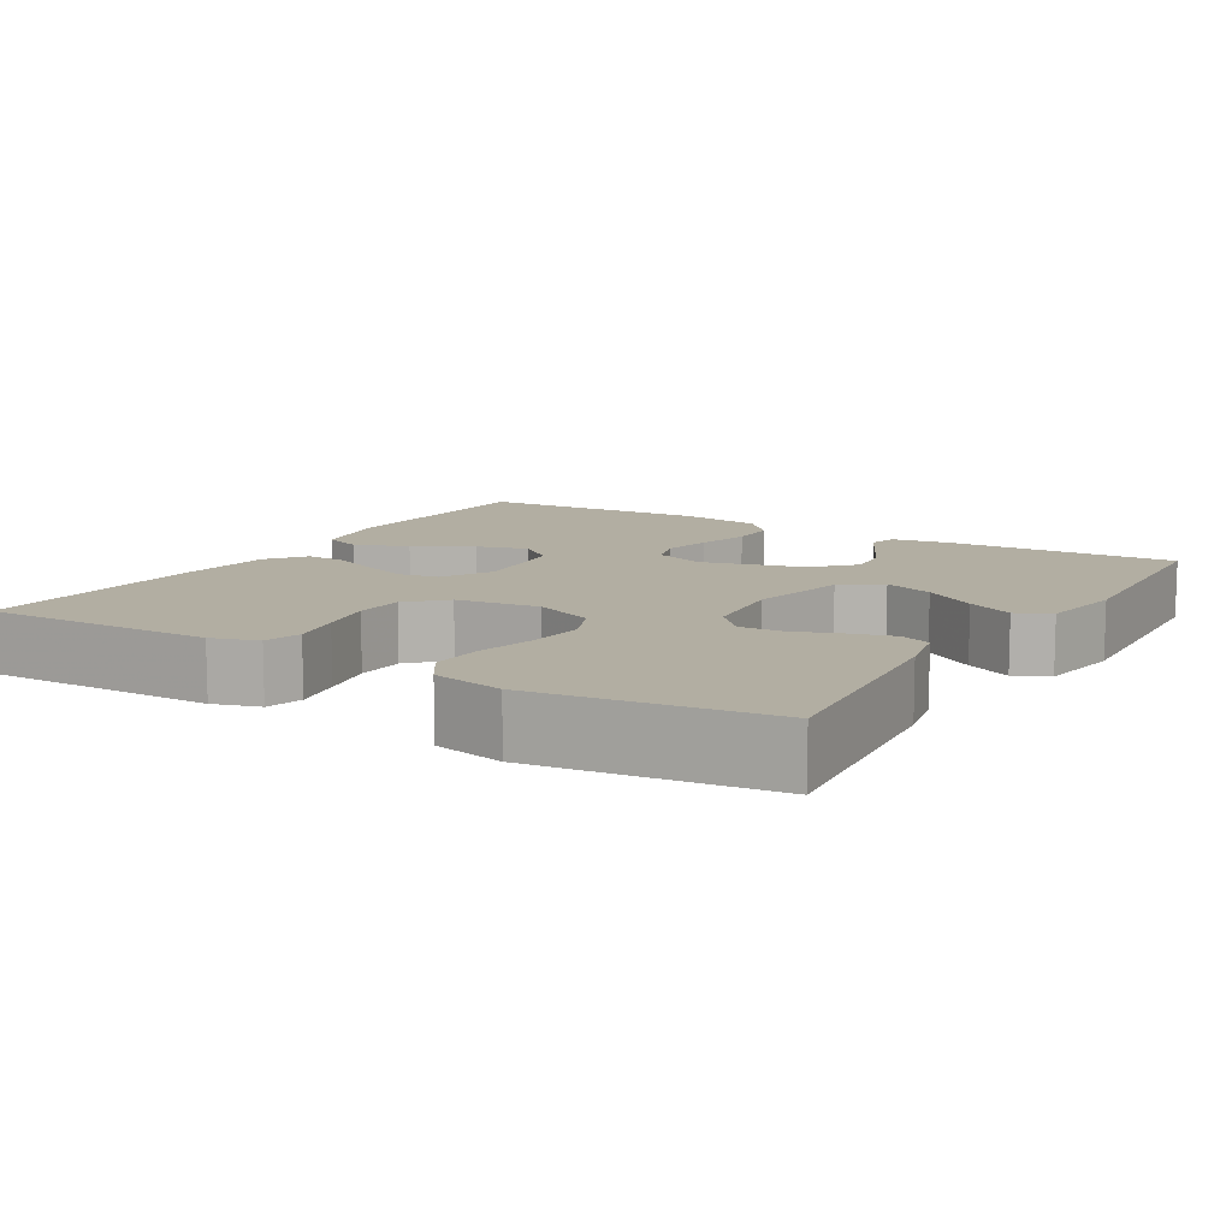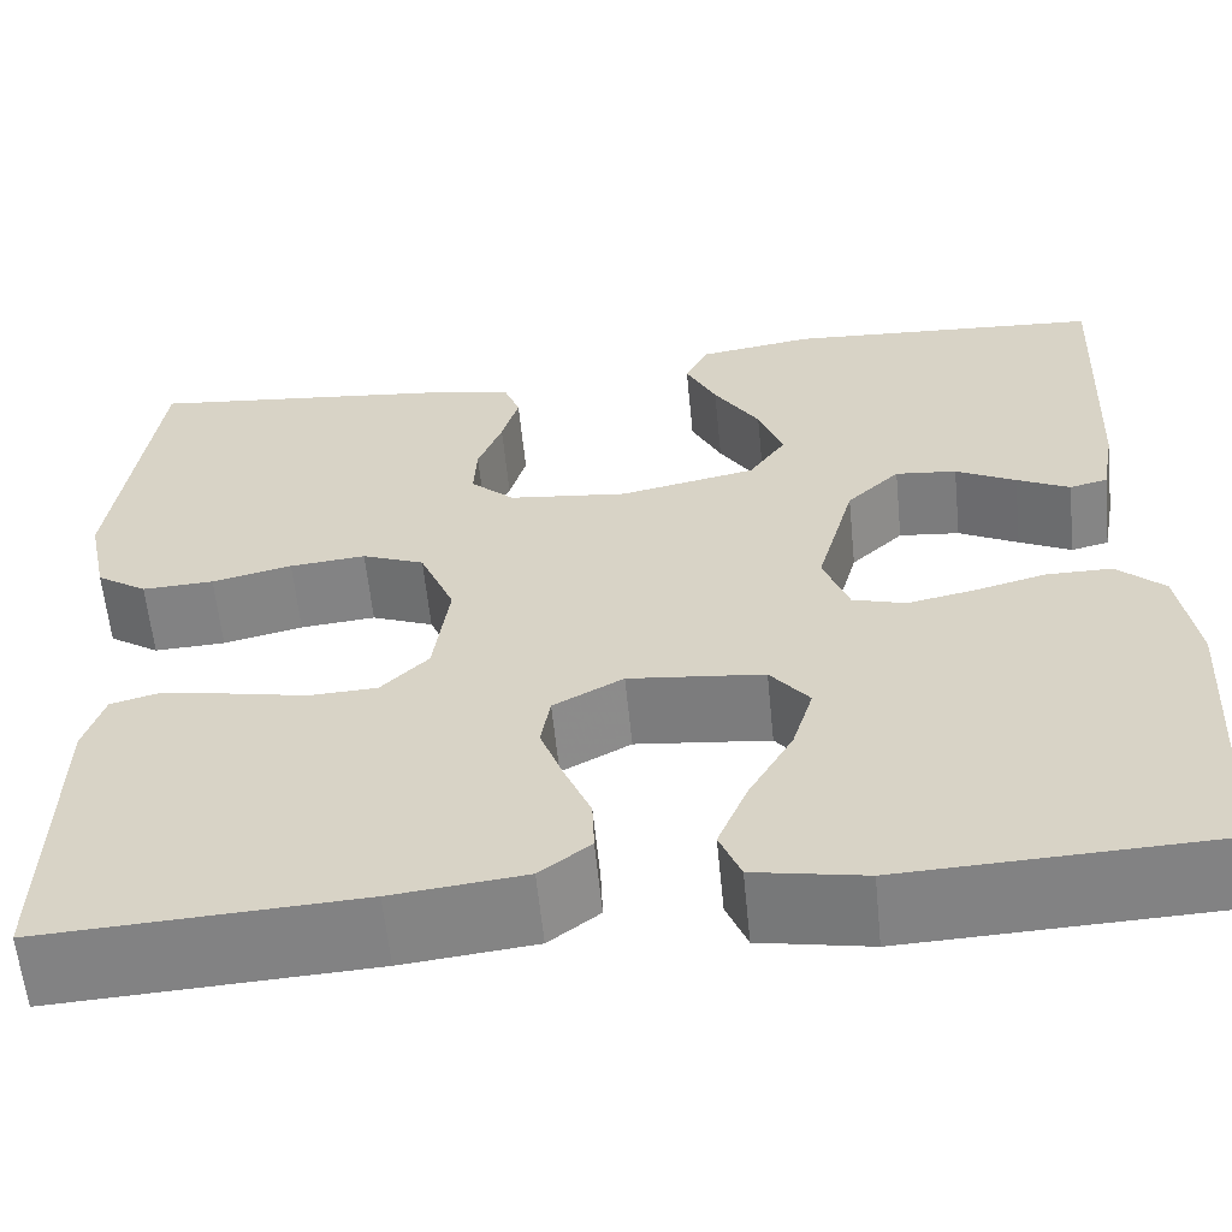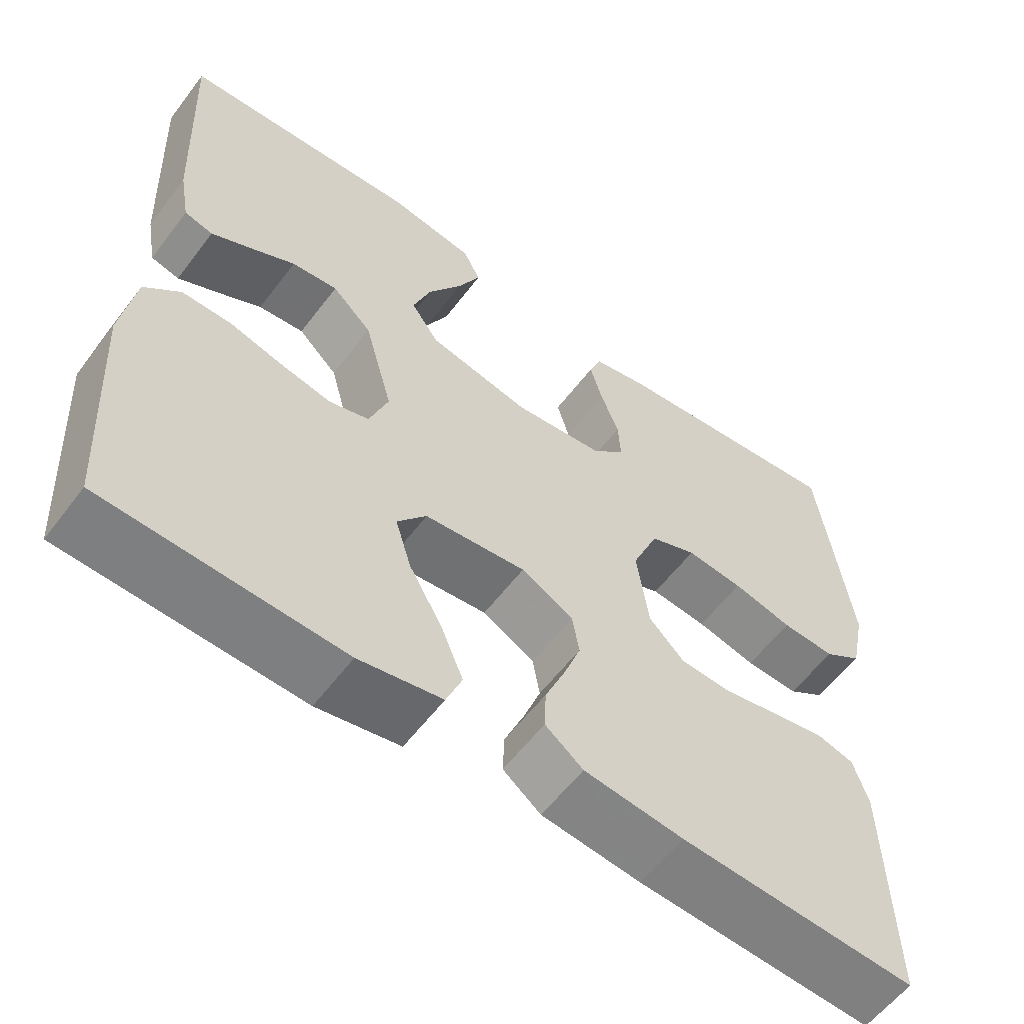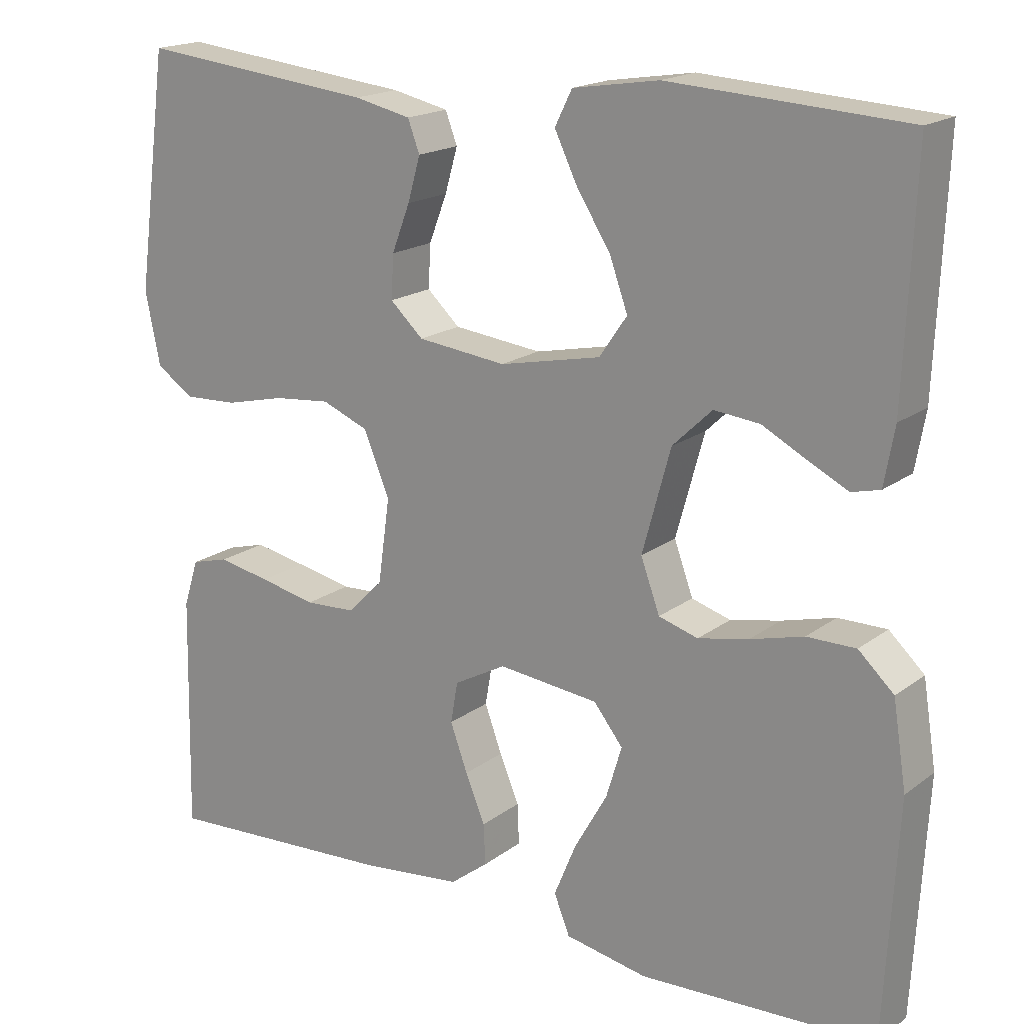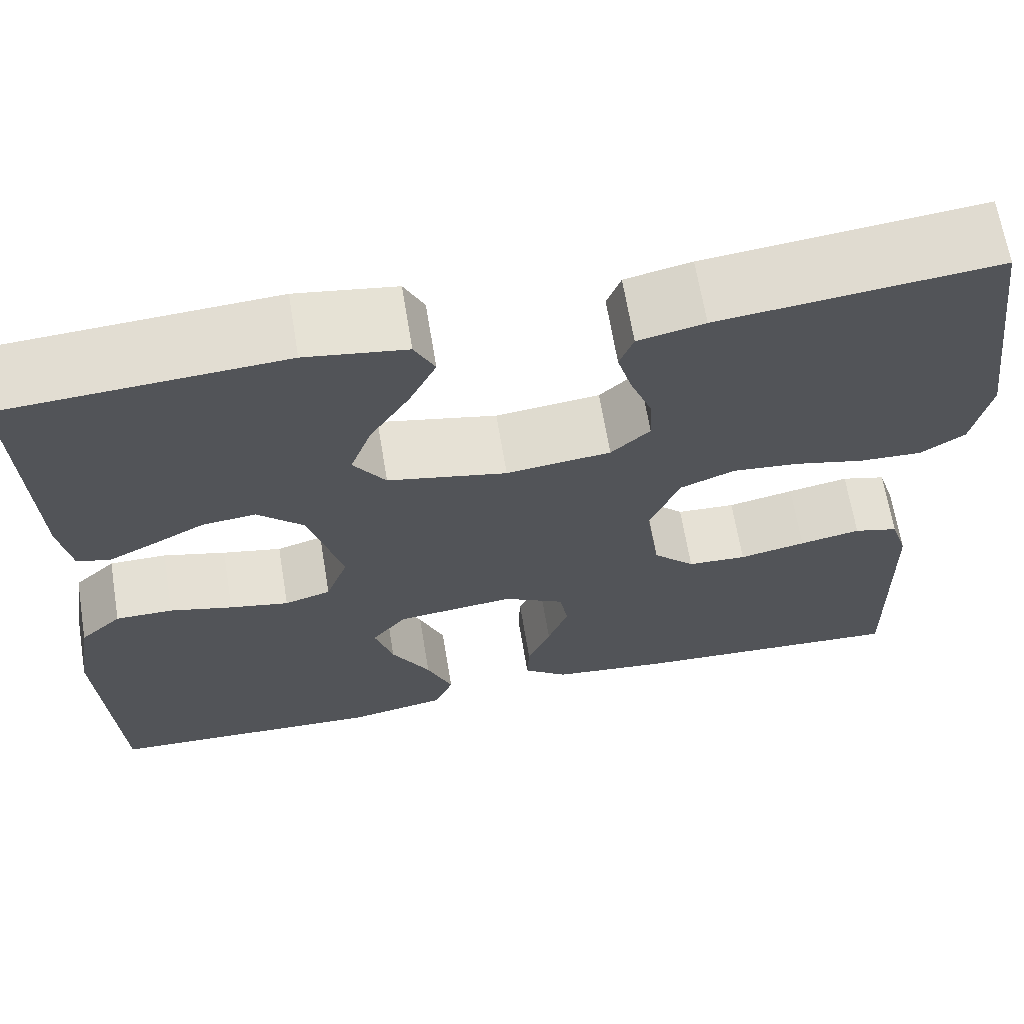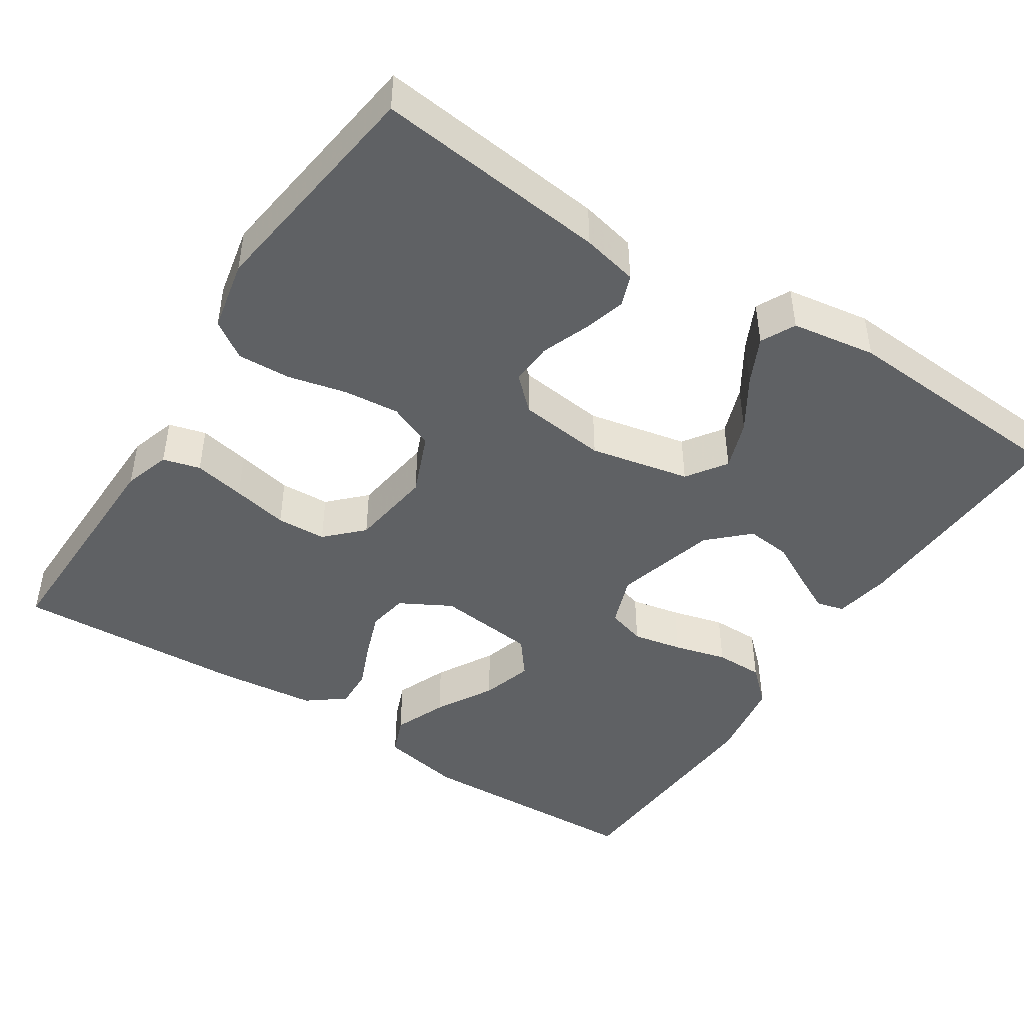
<metadata>
{"format":"obj","ext":"obj","renderer":"f3d","projection":"perspective","resolution":1024,"background":"white","views":[{"elev":10.7,"azim":-58.7,"up":"+Y"},{"elev":-60.3,"azim":5.7,"up":"+Z"},{"elev":-58.5,"azim":143.1,"up":"+Z"},{"elev":17.9,"azim":35.3,"up":"+Z"},{"elev":66.0,"azim":170.6,"up":"+Z"},{"elev":-45.7,"azim":-33.0,"up":"+Y"}]}
</metadata>
<code>
v 0.5 0.07 0.5
v 0.487 0.07 0.2
v 0.474 0.07 0.127
v 0.438 0.07 0.118
v 0.388 0.07 0.143
v 0.331 0.07 0.173
v 0.273 0.07 0.179
v 0.223 0.07 0.131
v 0.187 0.07 0
v 0.211 0.07 -0.066
v 0.261 0.07 -0.081
v 0.325 0.07 -0.068
v 0.393 0.07 -0.05
v 0.455 0.07 -0.05
v 0.5 0.07 -0.092
v 0.517 0.07 -0.2
v 0.5 0.07 -0.5
v 0.2 0.07 -0.512
v 0.095 0.07 -0.492
v 0.075 0.07 -0.442
v 0.103 0.07 -0.374
v 0.145 0.07 -0.3
v 0.165 0.07 -0.234
v 0.128 0.07 -0.187
v 0 0.07 -0.173
v -0.066 0.07 -0.209
v -0.075 0.07 -0.261
v -0.053 0.07 -0.321
v -0.028 0.07 -0.381
v -0.026 0.07 -0.433
v -0.074 0.07 -0.47
v -0.2 0.07 -0.484
v -0.5 0.07 -0.5
v -0.494 0.07 -0.2
v -0.475 0.07 -0.14
v -0.427 0.07 -0.127
v -0.361 0.07 -0.14
v -0.289 0.07 -0.155
v -0.225 0.07 -0.152
v -0.18 0.07 -0.107
v -0.165 0.07 0
v -0.198 0.07 0.08
v -0.257 0.07 0.104
v -0.329 0.07 0.097
v -0.405 0.07 0.079
v -0.473 0.07 0.076
v -0.521 0.07 0.108
v -0.54 0.07 0.2
v -0.5 0.07 0.5
v -0.2 0.07 0.467
v -0.128 0.07 0.451
v -0.113 0.07 0.411
v -0.129 0.07 0.355
v -0.152 0.07 0.295
v -0.155 0.07 0.24
v -0.113 0.07 0.201
v 0 0.07 0.188
v 0.129 0.07 0.215
v 0.164 0.07 0.266
v 0.141 0.07 0.33
v 0.098 0.07 0.398
v 0.069 0.07 0.458
v 0.091 0.07 0.502
v 0.2 0.07 0.519
v 0.5 0 0.5
v 0.487 0 0.2
v 0.474 0 0.127
v 0.438 0 0.118
v 0.388 0 0.143
v 0.331 0 0.173
v 0.273 0 0.179
v 0.223 0 0.131
v 0.187 0 0
v 0.211 0 -0.066
v 0.261 0 -0.081
v 0.325 0 -0.068
v 0.393 0 -0.05
v 0.455 0 -0.05
v 0.5 0 -0.092
v 0.517 0 -0.2
v 0.5 0 -0.5
v 0.2 0 -0.512
v 0.095 0 -0.492
v 0.075 0 -0.442
v 0.103 0 -0.374
v 0.145 0 -0.3
v 0.165 0 -0.234
v 0.128 0 -0.187
v 0 0 -0.173
v -0.066 0 -0.209
v -0.075 0 -0.261
v -0.053 0 -0.321
v -0.028 0 -0.381
v -0.026 0 -0.433
v -0.074 0 -0.47
v -0.2 0 -0.484
v -0.5 0 -0.5
v -0.494 0 -0.2
v -0.475 0 -0.14
v -0.427 0 -0.127
v -0.361 0 -0.14
v -0.289 0 -0.155
v -0.225 0 -0.152
v -0.18 0 -0.107
v -0.165 0 0
v -0.198 0 0.08
v -0.257 0 0.104
v -0.329 0 0.097
v -0.405 0 0.079
v -0.473 0 0.076
v -0.521 0 0.108
v -0.54 0 0.2
v -0.5 0 0.5
v -0.2 0 0.467
v -0.128 0 0.451
v -0.113 0 0.411
v -0.129 0 0.355
v -0.152 0 0.295
v -0.155 0 0.24
v -0.113 0 0.201
v 0 0 0.188
v 0.129 0 0.215
v 0.164 0 0.266
v 0.141 0 0.33
v 0.098 0 0.398
v 0.069 0 0.458
v 0.091 0 0.502
v 0.2 0 0.519
f 4 5 6
f 3 4 6
f 2 3 6
f 1 2 6
f 64 1 6
f 63 64 6
f 62 63 6
f 61 62 6
f 60 61 6
f 59 60 6 7
f 58 59 7 8
f 57 58 8 9
f 56 57 9 10
f 52 53 54
f 51 52 54
f 50 51 54
f 49 50 54
f 48 49 54
f 47 48 54
f 46 47 54
f 45 46 54
f 44 45 54
f 43 44 54 55
f 42 43 55 56
f 36 37 38
f 35 36 38
f 34 35 38
f 33 34 38
f 32 33 38
f 31 32 38
f 30 31 38
f 29 30 38
f 28 29 38
f 27 28 38 39
f 26 27 39 40
f 20 21 22
f 19 20 22
f 18 19 22
f 17 18 22
f 16 17 22
f 15 16 22
f 14 15 22
f 13 14 22
f 12 13 22
f 11 12 22 23
f 10 11 23 24
f 10 24 25
f 56 10 25
f 42 56 25
f 41 42 25
f 25 26 40 41
f 70 69 68
f 70 68 67
f 70 67 66
f 70 66 65
f 70 65 128
f 70 128 127
f 70 127 126
f 70 126 125
f 70 125 124
f 71 70 124 123
f 72 71 123 122
f 73 72 122 121
f 74 73 121 120
f 118 117 116
f 118 116 115
f 118 115 114
f 118 114 113
f 118 113 112
f 118 112 111
f 118 111 110
f 118 110 109
f 118 109 108
f 119 118 108 107
f 120 119 107 106
f 102 101 100
f 102 100 99
f 102 99 98
f 102 98 97
f 102 97 96
f 102 96 95
f 102 95 94
f 102 94 93
f 102 93 92
f 103 102 92 91
f 104 103 91 90
f 86 85 84
f 86 84 83
f 86 83 82
f 86 82 81
f 86 81 80
f 86 80 79
f 86 79 78
f 86 78 77
f 86 77 76
f 87 86 76 75
f 88 87 75 74
f 89 88 74
f 89 74 120
f 89 120 106
f 89 106 105
f 105 104 90 89
f 1 65 66 2
f 2 66 67 3
f 3 67 68 4
f 4 68 69 5
f 5 69 70 6
f 6 70 71 7
f 7 71 72 8
f 8 72 73 9
f 9 73 74 10
f 10 74 75 11
f 11 75 76 12
f 12 76 77 13
f 13 77 78 14
f 14 78 79 15
f 15 79 80 16
f 16 80 81 17
f 17 81 82 18
f 18 82 83 19
f 19 83 84 20
f 20 84 85 21
f 21 85 86 22
f 22 86 87 23
f 23 87 88 24
f 24 88 89 25
f 25 89 90 26
f 26 90 91 27
f 27 91 92 28
f 28 92 93 29
f 29 93 94 30
f 30 94 95 31
f 31 95 96 32
f 32 96 97 33
f 33 97 98 34
f 34 98 99 35
f 35 99 100 36
f 36 100 101 37
f 37 101 102 38
f 38 102 103 39
f 39 103 104 40
f 40 104 105 41
f 41 105 106 42
f 42 106 107 43
f 43 107 108 44
f 44 108 109 45
f 45 109 110 46
f 46 110 111 47
f 47 111 112 48
f 48 112 113 49
f 49 113 114 50
f 50 114 115 51
f 51 115 116 52
f 52 116 117 53
f 53 117 118 54
f 54 118 119 55
f 55 119 120 56
f 56 120 121 57
f 57 121 122 58
f 58 122 123 59
f 59 123 124 60
f 60 124 125 61
f 61 125 126 62
f 62 126 127 63
f 63 127 128 64
f 64 128 65 1

</code>
